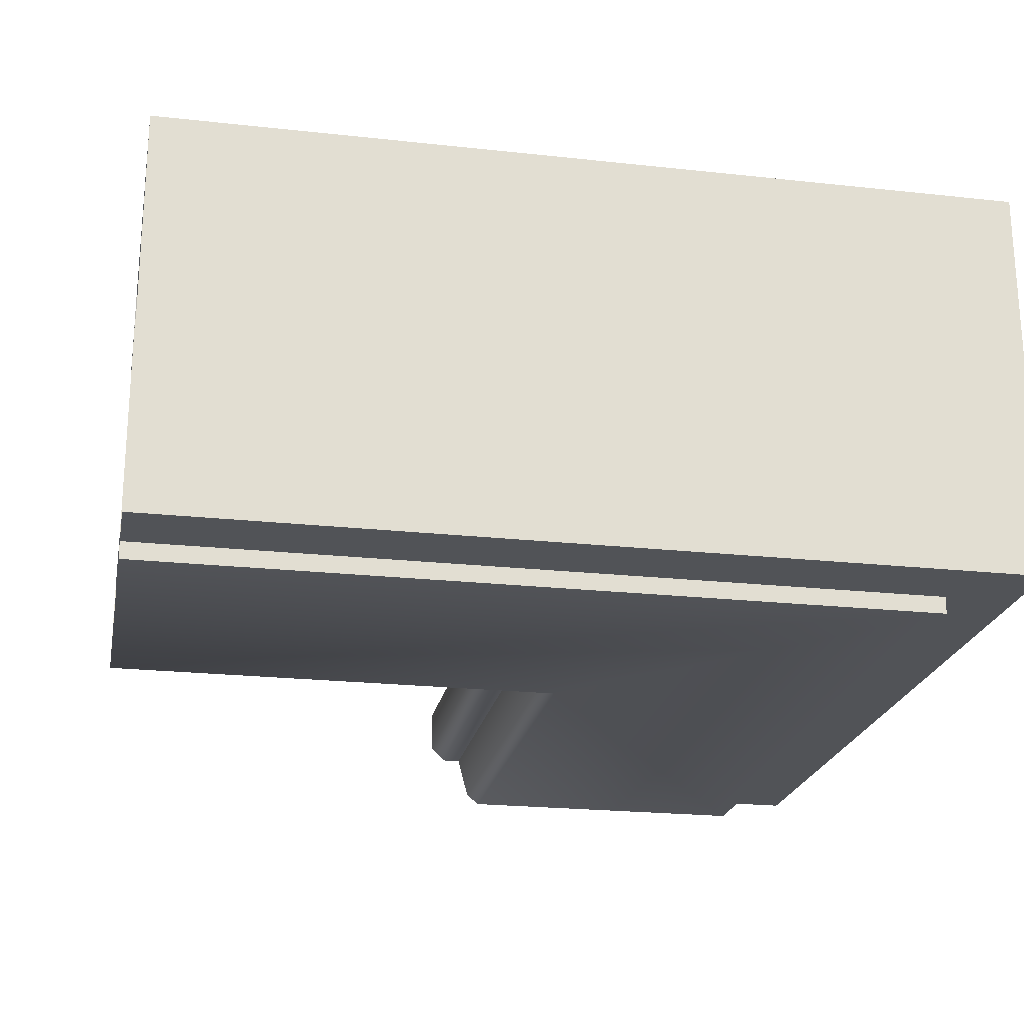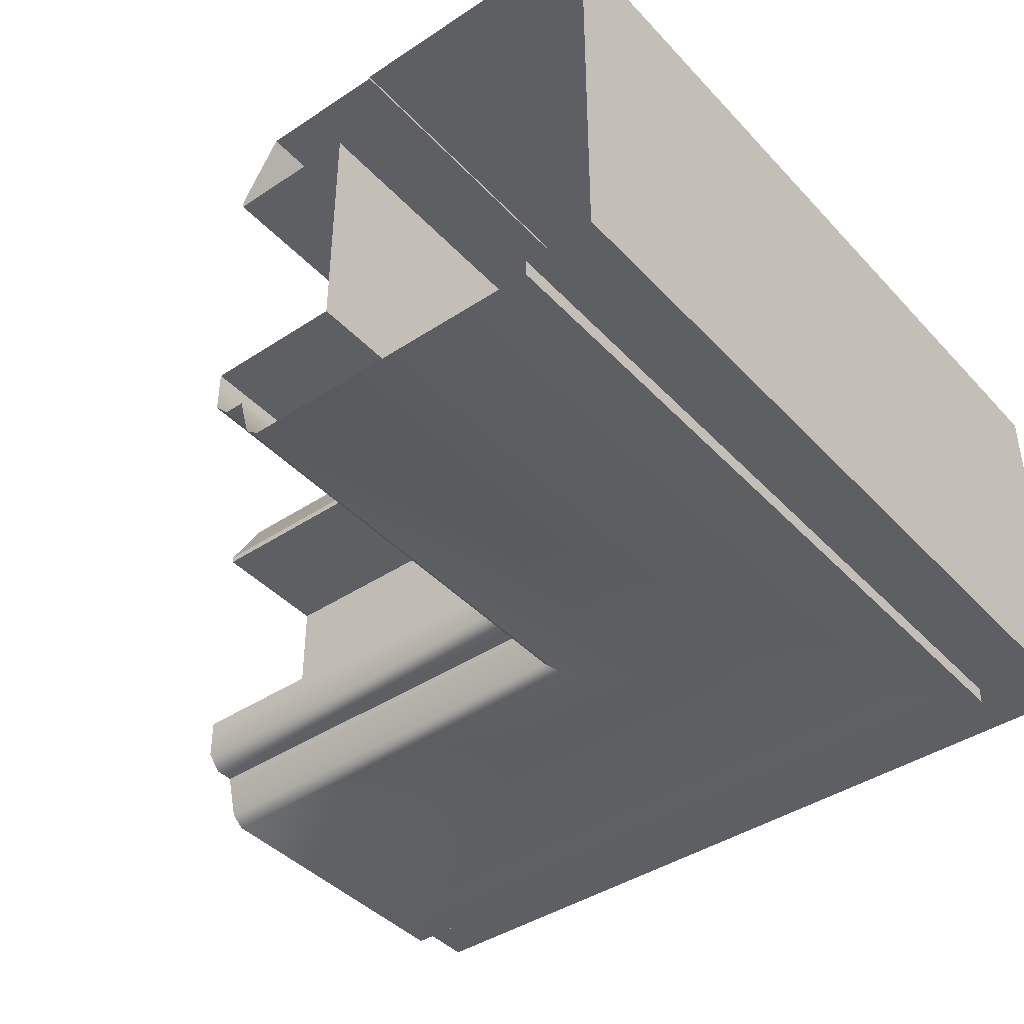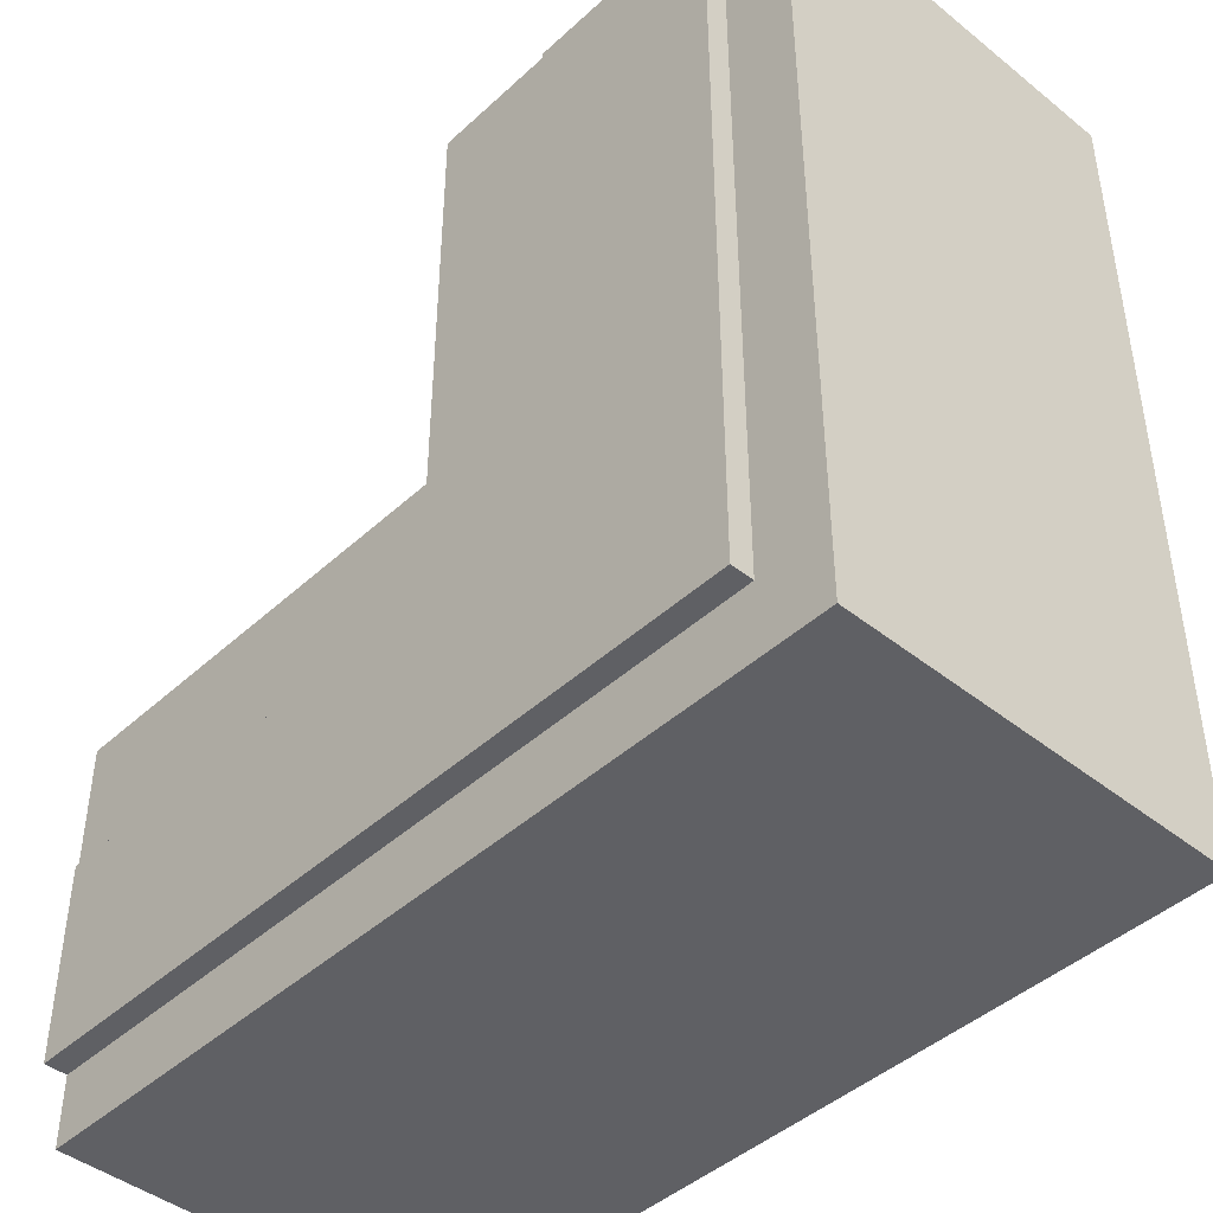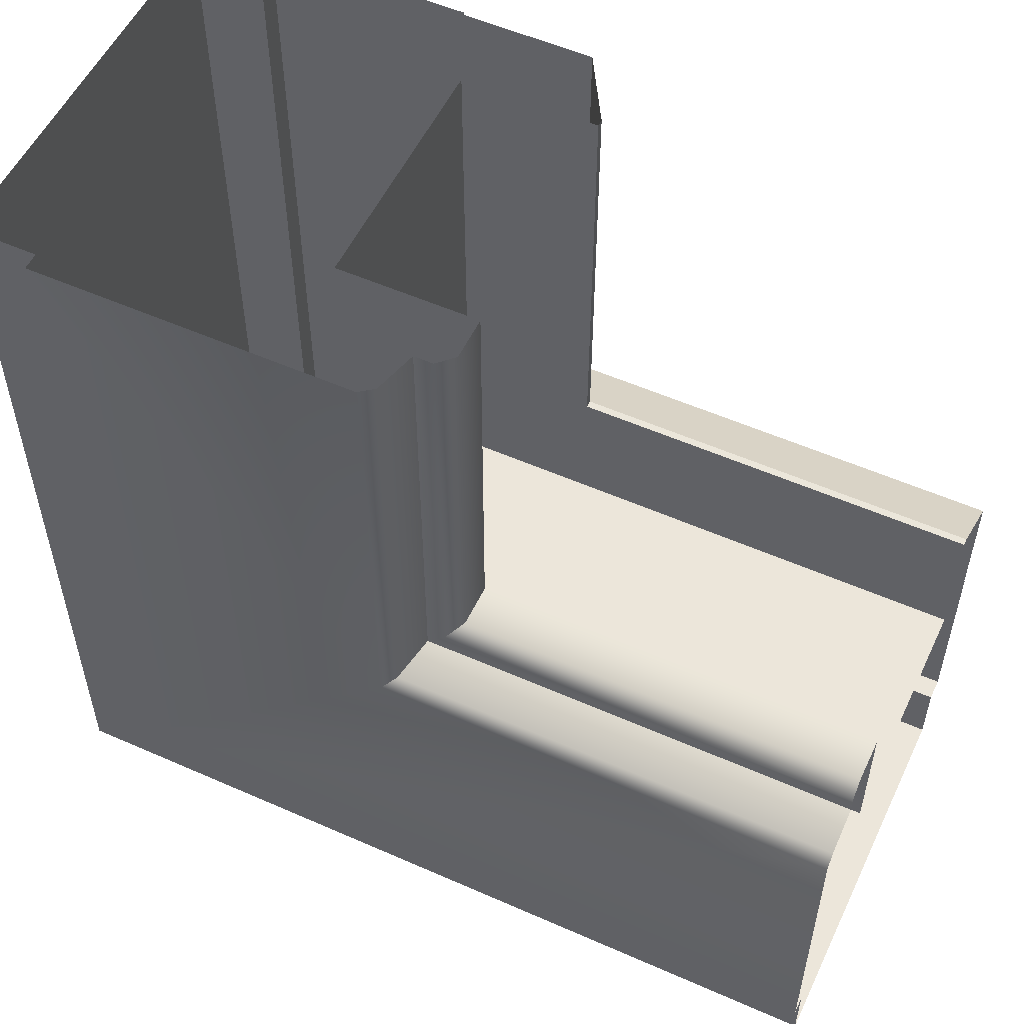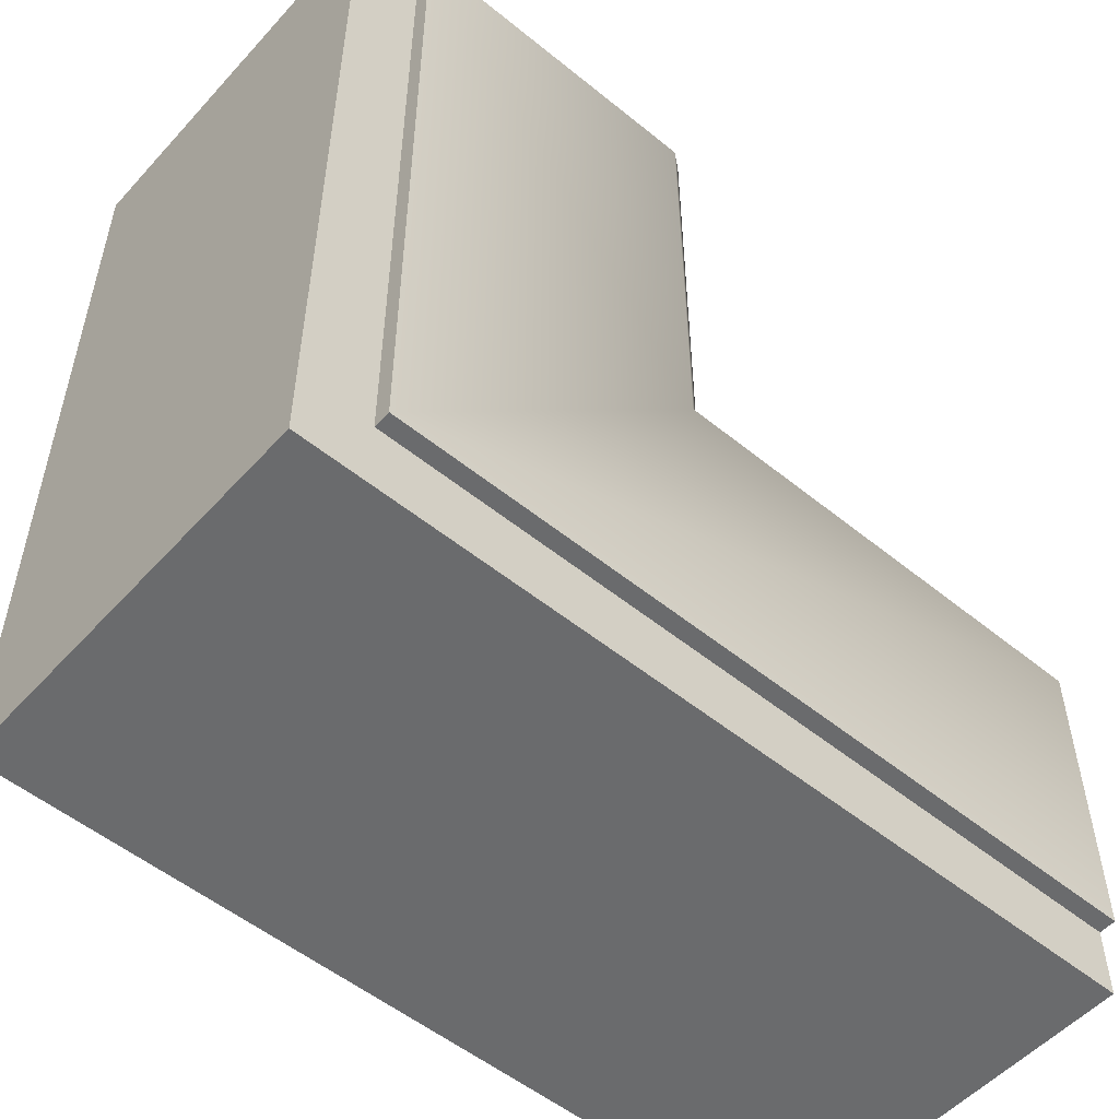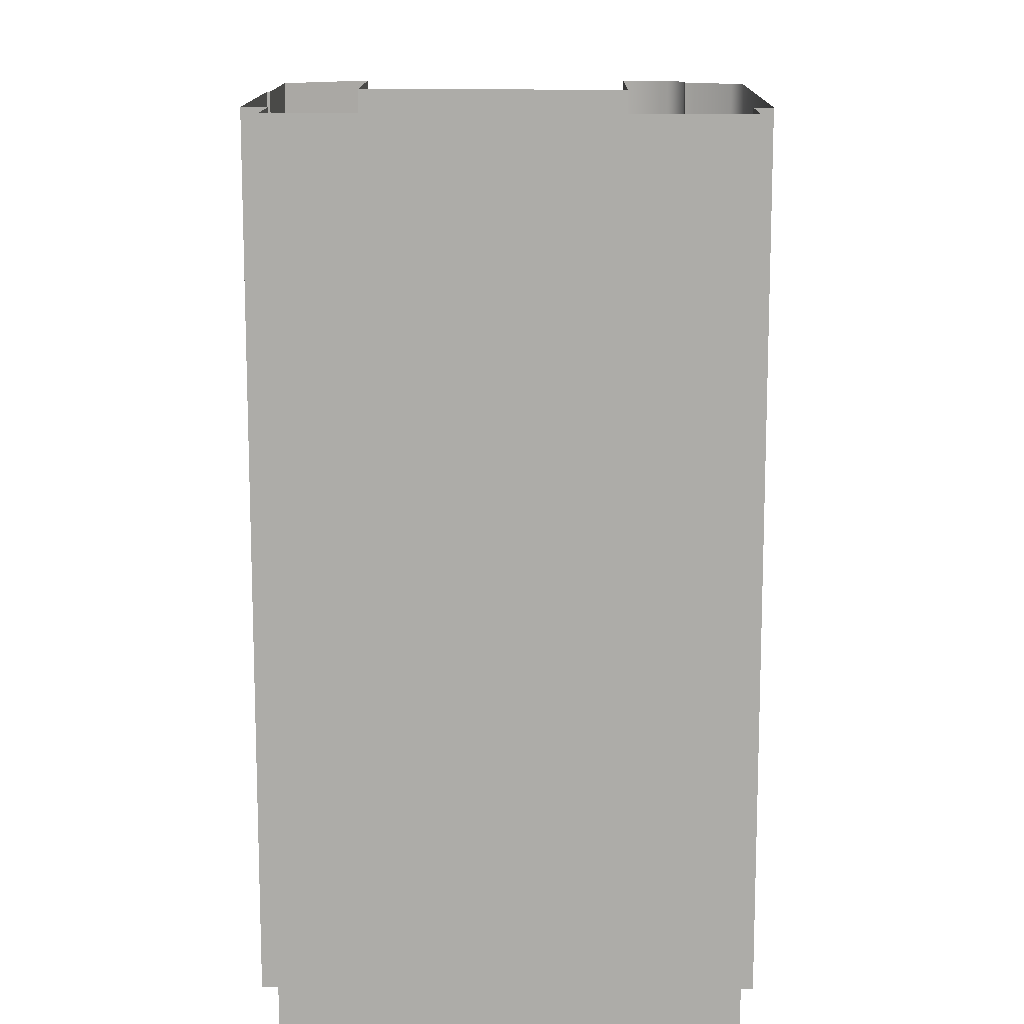
<metadata>
{"format":"obj","ext":"obj","renderer":"f3d","projection":"perspective","resolution":1024,"background":"white","views":[{"elev":-22.2,"azim":-10.8,"up":"+Z"},{"elev":-41.7,"azim":-51.4,"up":"+Z"},{"elev":-43.9,"azim":46.9,"up":"+Y"},{"elev":54.5,"azim":-154.9,"up":"+Y"},{"elev":-53.2,"azim":139.0,"up":"+Y"},{"elev":13.2,"azim":90.7,"up":"+Y"}]}
</metadata>
<code>
o TF_BR1/TF_BR/mesh192/mesh192-geometry#mesh192-geometry
v 0.4847 0.09582 0.009141
v 0.535 0.09363 0.009141
v 0.4847 0.09363 0.009141
v 0.5329 0.09582 0.009141
v 0.4847 0.0923 0.004161
v 0.5311 0.09754 0.01086
v 0.535 0.144 0.009141
v 0.5364 0.0923 0.004161
v 0.4847 0.09754 0.01086
v 0.5329 0.144 0.009141
v 0.5364 0.144 0.004161
v 0.538 0.09072 0.002949
v 0.5311 0.09754 0.01582
v 0.5311 0.144 0.01086
v 0.538 0.144 0.002949
v 0.4847 0.09072 0.002949
v 0.4847 0.09754 0.01582
v 0.5743 0.05436 0.002949
v 0.5743 0.144 0.002949
v 0.4847 0.08174 0.01582
v 0.5311 0.144 0.01582
v 0.4847 0.05436 0.002949
v 0.5469 0.08174 0.01582
v 0.5469 0.144 0.01582
v 0.4847 0.05436 0.004904
v 0.5743 0.144 0.004904
v 0.5469 0.08174 0.04434
v 0.5743 0.05436 0.004904
v 0.4847 0.08174 0.04434
v 0.5825 0.04622 0.004904
v 0.5825 0.144 0.004904
v 0.5469 0.144 0.04434
v 0.4847 0.09729 0.04434
v 0.4847 0.04622 0.004904
v 0.5314 0.09729 0.04434
v 0.4847 0.04622 0.05085
v 0.5825 0.144 0.05085
v 0.5314 0.144 0.04434
v 0.5314 0.0973 0.04516
v 0.5825 0.04622 0.05085
v 0.4847 0.0973 0.04516
v 0.5743 0.05436 0.05085
v 0.5314 0.144 0.04516
v 0.536 0.09269 0.05314
v 0.4847 0.05436 0.05085
v 0.5743 0.144 0.05085
v 0.4847 0.09269 0.05314
v 0.4847 0.05436 0.05346
v 0.5743 0.144 0.05346
v 0.536 0.144 0.05314
v 0.4847 0.07766 0.05314
v 0.5743 0.05436 0.05346
v 0.551 0.144 0.05314
v 0.551 0.07766 0.05314
v 0.551 0.07766 0.05346
v 0.4847 0.07766 0.05346
v 0.551 0.144 0.05346
f 1 2 3
f 2 1 4
f 3 2 1
f 4 1 2
f 2 5 3
f 3 5 2
f 1 6 4
f 4 6 1
f 2 4 7
f 7 4 2
f 5 2 8
f 8 2 5
f 6 1 9
f 9 1 6
f 6 10 4
f 4 10 6
f 7 4 10
f 10 4 7
f 11 2 7
f 7 2 11
f 2 11 8
f 8 11 2
f 12 5 8
f 8 5 12
f 9 13 6
f 6 13 9
f 10 6 14
f 14 6 10
f 15 8 11
f 11 8 15
f 5 12 16
f 16 12 5
f 8 15 12
f 12 15 8
f 13 9 17
f 17 9 13
f 13 14 6
f 6 14 13
f 18 16 12
f 12 16 18
f 19 12 15
f 15 12 19
f 17 20 13
f 13 20 17
f 14 13 21
f 21 13 14
f 16 18 22
f 22 18 16
f 18 12 19
f 19 12 18
f 23 13 20
f 20 13 23
f 13 24 21
f 21 24 13
f 18 25 22
f 22 25 18
f 26 18 19
f 19 18 26
f 13 23 24
f 24 23 13
f 20 27 23
f 23 27 20
f 25 18 28
f 28 18 25
f 18 26 28
f 28 26 18
f 27 24 23
f 23 24 27
f 27 20 29
f 29 20 27
f 30 25 28
f 28 25 30
f 31 28 26
f 26 28 31
f 24 27 32
f 32 27 24
f 33 27 29
f 29 27 33
f 25 30 34
f 34 30 25
f 30 28 31
f 31 28 30
f 27 35 32
f 32 35 27
f 27 33 35
f 35 33 27
f 30 36 34
f 34 36 30
f 37 30 31
f 31 30 37
f 32 35 38
f 38 35 32
f 33 39 35
f 35 39 33
f 36 30 40
f 40 30 36
f 30 37 40
f 40 37 30
f 39 38 35
f 35 38 39
f 39 33 41
f 41 33 39
f 40 42 36
f 36 42 40
f 42 40 37
f 37 40 42
f 38 39 43
f 43 39 38
f 41 44 39
f 39 44 41
f 45 36 42
f 42 36 45
f 42 37 46
f 46 37 42
f 44 43 39
f 39 43 44
f 44 41 47
f 47 41 44
f 42 48 45
f 45 48 42
f 49 42 46
f 46 42 49
f 43 44 50
f 50 44 43
f 47 51 44
f 44 51 47
f 48 42 52
f 52 42 48
f 42 49 52
f 52 49 42
f 44 53 50
f 50 53 44
f 54 44 51
f 51 44 54
f 52 55 48
f 48 55 52
f 55 52 49
f 49 52 55
f 44 54 53
f 53 54 44
f 51 55 54
f 54 55 51
f 56 48 55
f 55 48 56
f 55 49 57
f 57 49 55
f 55 53 54
f 54 53 55
f 55 51 56
f 56 51 55
f 53 55 57
f 57 55 53

</code>
